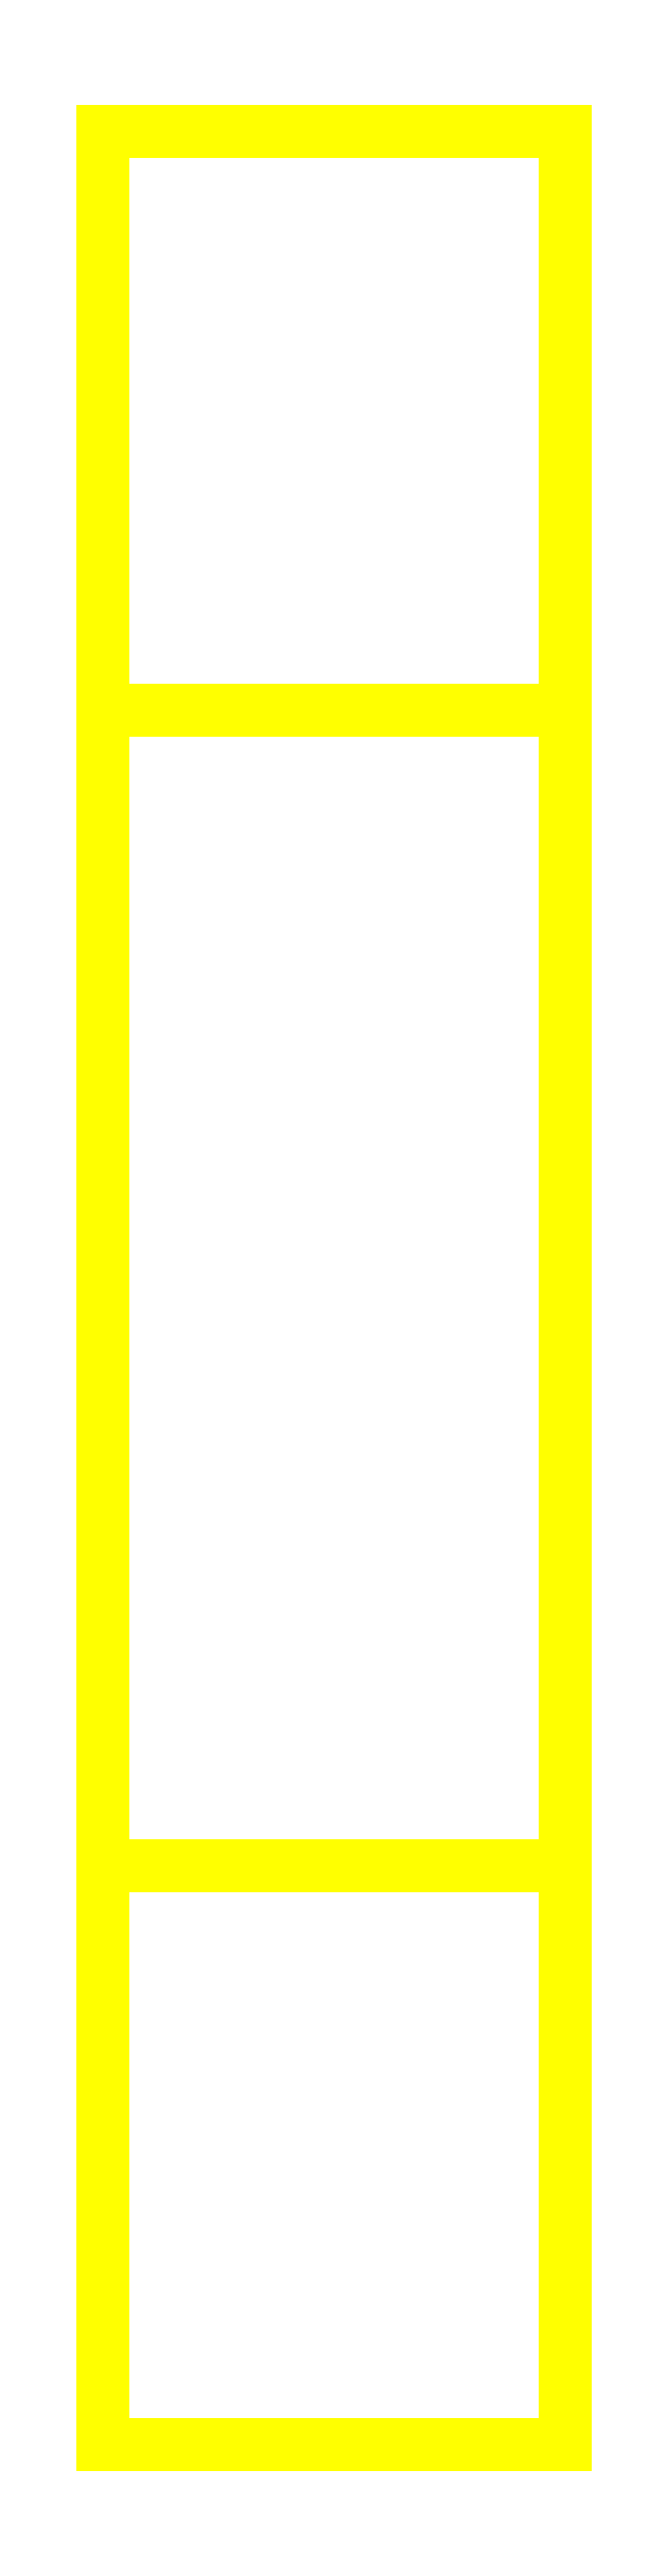
<metadata>
{"format":"dxf","ext":"dxf","renderer":"ezdxf+matplotlib","layout":"modelspace","background":"white","min_lineweight":24,"dpi":150}
</metadata>
<code>
0
SECTION
2
ENTITIES
0
3DFACE
8
WHEELS
10
0.02
20
-0.1
30
-4e-16
11
0.02
21
-0.05
31
0.0866
12
-0.02
22
-0.05
32
0.0866
13
-0.02
23
-0.1
33
-4e-16
0
3DFACE
8
WHEELS
10
0.02
20
-0.05
30
0.0866
11
0.02
21
0.05
31
0.0866
12
-0.02
22
0.05
32
0.0866
13
-0.02
23
-0.05
33
0.0866
0
3DFACE
8
WHEELS
10
0.02
20
0.05
30
0.0866
11
0.02
21
0.1
31
-4e-16
12
-0.02
22
0.1
32
-4e-16
13
-0.02
23
0.05
33
0.0866
0
3DFACE
8
WHEELS
10
0.02
20
0.1
30
-4e-16
11
0.02
21
0.05
31
-0.0866
12
-0.02
22
0.05
32
-0.0866
13
-0.02
23
0.1
33
-4e-16
0
3DFACE
8
WHEELS
10
0.02
20
0.05
30
-0.0866
11
0.02
21
-0.05
31
-0.0866
12
-0.02
22
-0.05
32
-0.0866
13
-0.02
23
0.05
33
-0.0866
0
3DFACE
8
WHEELS
10
0.02
20
-0.05
30
-0.0866
11
0.02
21
-0.1
31
-4e-16
12
-0.02
22
-0.1
32
-4e-16
13
-0.02
23
-0.05
33
-0.0866
0
3DFACE
8
WHEELS
10
-0.02
20
-0.05
30
0.0866
11
-0.02
21
0.05
31
0.0866
12
-0.02
22
0.1
32
-4e-16
13
-0.02
23
-0.1
33
-4e-16
0
3DFACE
8
WHEELS
10
-0.02
20
-0.1
30
-4e-16
11
-0.02
21
0.1
31
-4e-16
12
-0.02
22
0.05
32
-0.0866
13
-0.02
23
-0.05
33
-0.0866
0
3DFACE
8
WHEELS
10
0.02
20
-0.1
30
-4e-16
11
0.02
21
0.1
31
-4e-16
12
0.02
22
0.05
32
0.0866
13
0.02
23
-0.05
33
0.0866
0
3DFACE
8
WHEELS
10
0.02
20
-0.05
30
-0.0866
11
0.02
21
0.05
31
-0.0866
12
0.02
22
0.1
32
-4e-16
13
0.02
23
-0.1
33
-4e-16
0
ENDSEC
0
EOF

</code>
